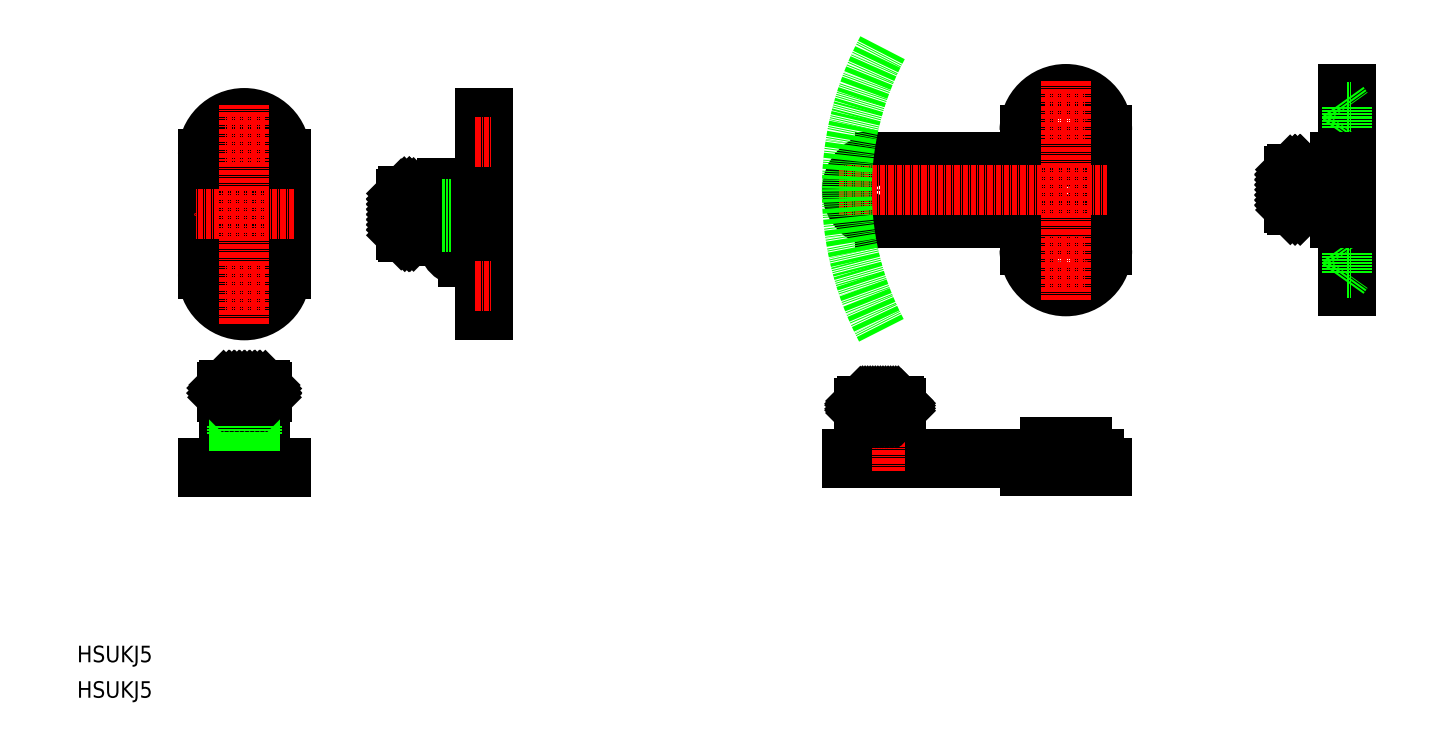
<metadata>
{"format":"dxf","ext":"dxf","renderer":"ezdxf+matplotlib","layout":"modelspace","background":"white","min_lineweight":24,"dpi":150}
</metadata>
<code>
0
SECTION
2
ENTITIES
0
TEXT
8
0
10
-1.517e-07
20
8.599
30
0
40
4
1
HSUKJ5
0
TEXT
8
0
10
-1.517e-07
20
-1.335e-07
30
0
40
4
1
HSUKJ5
0
LINE
8
0
10
249.5
20
108.5
30
0
11
249.5
21
137.5
31
0
0
ARC
8
0
10
239.5
20
108.5
30
0
40
10
50
180
51
0
0
LINE
8
0
10
229.5
20
137.5
30
0
11
229.5
21
131
31
0
0
LINE
8
0
10
229.5
20
115
30
0
11
229.5
21
108.5
31
0
0
ARC
8
0
10
239.5
20
137.5
30
0
40
10
50
0
51
180
0
CIRCLE
8
0
10
194.5
20
123
30
0
40
5
0
CIRCLE
8
0
10
239.5
20
123
30
0
40
5
0
ARC
8
0
10
194.5
20
123
30
0
40
8
50
90
51
270
0
LINE
8
0
10
226.5
20
120
30
0
11
226.5
21
126
31
0
0
LINE
8
0
10
226.5
20
126
30
0
11
205.5
21
126
31
0
0
LINE
8
0
10
205.5
20
126
30
0
11
205.5
21
120
31
0
0
ARC
8
0
10
239.5
20
123
30
0
40
8
50
270
51
90
0
LINE
8
0
10
205.5
20
120
30
0
11
226.5
21
120
31
0
0
LINE
8
CENTER
10
239.6
20
52.98
30
0
11
239.5
21
63.98
31
0
0
LINE
8
0
10
244.5
20
61.98
30
0
11
244.5
21
58.98
31
0
0
LINE
8
0
10
234.5
20
61.98
30
0
11
234.5
21
58.98
31
0
0
LINE
8
0
10
244.5
20
61.98
30
0
11
234.5
21
61.98
31
0
0
LINE
8
0
10
229.5
20
54.98
30
0
11
249.5
21
54.98
31
0
0
LINE
8
0
10
229.5
20
56.98
30
0
11
229.5
21
54.98
31
0
0
LINE
8
0
10
186.5
20
56.98
30
0
11
249.5
21
56.98
31
0
0
LINE
8
0
10
247.5
20
58.98
30
0
11
186.5
21
58.98
31
0
0
LINE
8
0
10
189.5
20
71.48
30
0
11
189.5
21
68.98
31
0
0
LINE
8
0
10
199.5
20
71.48
30
0
11
199.5
21
68.98
31
0
0
LINE
8
0
10
198
20
68.98
30
0
11
198
21
58.98
31
0
0
LINE
8
0
10
191
20
68.98
30
0
11
191
21
58.98
31
0
0
LINE
8
0
10
199.5
20
68.98
30
0
11
189.5
21
68.98
31
0
0
LINE
8
CENTER
10
194.5
20
73.98
30
0
11
194.5
21
54.98
31
0
0
LINE
8
0
10
186.5
20
58.98
30
0
11
186.5
21
56.98
31
0
0
LINE
8
CENTER
10
309.7
20
140.5
30
0
11
305.7
21
140.5
31
0
0
LINE
8
CENTER
10
305.7
20
105.5
30
0
11
309.7
21
105.5
31
0
0
LINE
8
0
10
302.2
20
118
30
0
11
304.7
21
118
31
0
0
LINE
8
0
10
301.7
20
127.5
30
0
11
301.7
21
118.5
31
0
0
LINE
8
0
10
302.2
20
128
30
0
11
304.7
21
128
31
0
0
LINE
8
0
10
308.7
20
98.46
30
0
11
306.7
21
98.46
31
0
0
LINE
8
0
10
308.7
20
147.5
30
0
11
308.7
21
98.46
31
0
0
LINE
8
0
10
306.7
20
147.5
30
0
11
308.7
21
147.5
31
0
0
LINE
8
0
10
301.7
20
126.5
30
0
11
301.7
21
119.5
31
0
0
LINE
8
CENTER
10
291.7
20
123
30
0
11
310.7
21
123
31
0
0
LINE
8
0
10
293.7
20
127.6
30
0
11
293.7
21
118.6
31
0
0
LINE
8
0
10
296.7
20
128.1
30
0
11
296.7
21
118.1
31
0
0
LINE
8
0
10
296.7
20
119.5
30
0
11
301.7
21
119.5
31
0
0
LINE
8
0
10
296.7
20
126.5
30
0
11
301.7
21
126.5
31
0
0
LINE
8
0
10
294.2
20
128.1
30
0
11
296.7
21
128.1
31
0
0
LINE
8
0
10
294.2
20
118.1
30
0
11
296.7
21
118.1
31
0
0
LINE
8
0
10
306.7
20
147.5
30
0
11
306.7
21
98.46
31
0
0
LINE
8
0
10
199
20
71.98
30
0
11
190
21
71.98
31
0
0
LINE
8
0
10
224.2
20
58.98
30
0
11
222.9
21
58.98
31
0
0
LINE
8
0
10
224.2
20
56.98
30
0
11
222.9
21
56.98
31
0
0
LINE
8
0
10
234.5
20
58.98
30
0
11
226.9
21
58.98
31
0
0
ARC
8
0
10
302.2
20
127.5
30
0
40
0.5
50
90
51
180
0
ARC
8
0
10
302.2
20
118.5
30
0
40
0.5
50
180
51
270
0
ARC
8
0
10
294.2
20
127.6
30
0
40
0.5
50
90
51
180
0
ARC
8
0
10
294.2
20
118.6
30
0
40
0.5
50
180
51
270
0
ARC
8
0
10
199
20
71.48
30
0
40
0.5
50
0
51
90
0
ARC
8
0
10
190
20
71.48
30
0
40
0.5
50
90
51
180
0
LINE
8
0
10
194.5
20
131
30
0
11
239.5
21
131
31
0
0
LINE
8
0
10
194.5
20
115
30
0
11
239.5
21
115
31
0
0
LINE
8
0
10
249.5
20
56.98
30
0
11
249.5
21
54.98
31
0
0
LINE
8
0
10
247.5
20
58.98
30
0
11
247.5
21
56.98
31
0
0
LINE
8
0
10
307.7
20
137.9
30
0
11
308.7
21
137.9
31
0
0
LINE
8
0
10
307.7
20
143.1
30
0
11
308.7
21
143.1
31
0
0
LINE
8
0
10
306.7
20
136.5
30
0
11
307.7
21
137.9
31
0
0
LINE
8
0
10
306.7
20
144.5
30
0
11
307.7
21
143.1
31
0
0
LINE
8
0
10
307.7
20
143.1
30
0
11
307.7
21
137.9
31
0
0
LINE
8
0
10
307.7
20
108
30
0
11
308.7
21
108
31
0
0
LINE
8
0
10
307.7
20
102.8
30
0
11
308.7
21
102.8
31
0
0
LINE
8
0
10
306.7
20
109.4
30
0
11
307.7
21
108
31
0
0
LINE
8
0
10
306.7
20
101.4
30
0
11
307.7
21
102.8
31
0
0
LINE
8
0
10
307.7
20
102.8
30
0
11
307.7
21
108
31
0
0
LINE
8
0
10
198.4
20
68.98
30
0
11
199.5
21
70.11
31
0
0
LINE
8
0
10
197.2
20
68.98
30
0
11
199.5
21
71.34
31
0
0
LINE
8
0
10
196
20
68.98
30
0
11
199
21
71.98
31
0
0
LINE
8
0
10
194.7
20
68.98
30
0
11
197.7
21
71.98
31
0
0
LINE
8
0
10
193.5
20
68.98
30
0
11
196.5
21
71.98
31
0
0
LINE
8
0
10
192.2
20
68.98
30
0
11
195.2
21
71.98
31
0
0
LINE
8
0
10
191
20
68.98
30
0
11
194
21
71.98
31
0
0
LINE
8
0
10
189.8
20
68.98
30
0
11
192.8
21
71.98
31
0
0
LINE
8
0
10
189.5
20
70.01
30
0
11
191.5
21
71.98
31
0
0
LINE
8
0
10
189.5
20
71.24
30
0
11
190.3
21
71.98
31
0
0
LINE
8
0
10
199.5
20
70.77
30
0
11
198.3
21
71.98
31
0
0
LINE
8
0
10
199.5
20
69.53
30
0
11
197.1
21
71.98
31
0
0
LINE
8
0
10
198.9
20
68.98
30
0
11
195.9
21
71.98
31
0
0
LINE
8
0
10
197.6
20
68.98
30
0
11
194.6
21
71.98
31
0
0
LINE
8
0
10
196.4
20
68.98
30
0
11
193.4
21
71.98
31
0
0
LINE
8
0
10
195.1
20
68.98
30
0
11
192.1
21
71.98
31
0
0
LINE
8
0
10
193.9
20
68.98
30
0
11
190.9
21
71.98
31
0
0
LINE
8
0
10
192.7
20
68.98
30
0
11
189.8
21
71.89
31
0
0
LINE
8
0
10
191.4
20
68.98
30
0
11
189.5
21
70.87
31
0
0
LINE
8
0
10
190.2
20
68.98
30
0
11
189.5
21
69.63
31
0
0
LINE
8
0
10
296.3
20
118.1
30
0
11
296.7
21
118.5
31
0
0
LINE
8
0
10
295
20
118.1
30
0
11
296.7
21
119.7
31
0
0
LINE
8
0
10
293.9
20
118.2
30
0
11
296.7
21
121
31
0
0
LINE
8
0
10
293.7
20
119.2
30
0
11
296.7
21
122.2
31
0
0
LINE
8
0
10
293.7
20
120.4
30
0
11
296.7
21
123.4
31
0
0
LINE
8
0
10
293.7
20
121.7
30
0
11
296.7
21
124.7
31
0
0
LINE
8
0
10
293.8
20
123
30
0
11
296.7
21
125.9
31
0
0
LINE
8
0
10
293.7
20
124.2
30
0
11
296.7
21
127.2
31
0
0
LINE
8
0
10
293.7
20
125.4
30
0
11
296.4
21
128.1
31
0
0
LINE
8
0
10
293.7
20
126.6
30
0
11
295.1
21
128.1
31
0
0
LINE
8
0
10
296.7
20
127.6
30
0
11
296.2
21
128.1
31
0
0
LINE
8
0
10
296.7
20
126.3
30
0
11
295
21
128.1
31
0
0
LINE
8
0
10
296.7
20
125.1
30
0
11
293.9
21
127.9
31
0
0
LINE
8
0
10
296.7
20
123.9
30
0
11
293.7
21
126.9
31
0
0
LINE
8
0
10
296.7
20
122.6
30
0
11
293.7
21
125.6
31
0
0
LINE
8
0
10
296.7
20
121.4
30
0
11
293.7
21
124.4
31
0
0
LINE
8
0
10
296.7
20
120.1
30
0
11
293.7
21
123.1
31
0
0
LINE
8
0
10
296.7
20
118.9
30
0
11
293.7
21
121.9
31
0
0
LINE
8
0
10
296.3
20
118.1
30
0
11
293.7
21
120.7
31
0
0
LINE
8
0
10
295.1
20
118.1
30
0
11
293.7
21
119.4
31
0
0
LINE
8
0
10
304.7
20
131
30
0
11
304.7
21
115
31
0
0
LINE
8
0
10
304.7
20
131
30
0
11
306.7
21
131
31
0
0
LINE
8
0
10
304.7
20
115
30
0
11
306.7
21
115
31
0
0
LINE
8
0
10
50.51
20
54.77
30
0
11
30.51
21
54.77
31
0
0
CIRCLE
8
0
10
40.51
20
117.1
30
0
40
5.5
0
ARC
8
0
10
79.03
20
122.1
30
0
40
0.5
50
90
51
180
0
ARC
8
0
10
79.03
20
112.1
30
0
40
0.5
50
180
51
270
0
LINE
8
0
10
81.53
20
111.6
30
0
11
81.53
21
122.6
31
0
0
LINE
8
0
10
79.03
20
122.6
30
0
11
81.53
21
122.6
31
0
0
LINE
8
0
10
79.03
20
111.6
30
0
11
81.53
21
111.6
31
0
0
LINE
8
0
10
78.53
20
112.1
30
0
11
78.53
21
122.1
31
0
0
LINE
8
0
10
83.53
20
114.2
30
0
11
83.53
21
120
31
0
0
LINE
8
0
10
81.53
20
113.9
30
0
11
83.53
21
114.1
31
0
0
LINE
8
0
10
81.53
20
120.3
30
0
11
83.53
21
120.1
31
0
0
LINE
8
0
10
83.53
20
114.1
30
0
11
88.53
21
114.1
31
0
0
LINE
8
0
10
83.53
20
120.1
30
0
11
88.53
21
120.1
31
0
0
LINE
8
0
10
83.53
20
114.6
30
0
11
88.53
21
114.6
31
0
0
LINE
8
0
10
83.53
20
119.6
30
0
11
88.53
21
119.6
31
0
0
LINE
8
0
10
98.53
20
137.2
30
0
11
98.53
21
132
31
0
0
LINE
8
0
10
98.53
20
132
30
0
11
99.53
21
132
31
0
0
LINE
8
0
10
98.53
20
137.2
30
0
11
99.53
21
137.2
31
0
0
LINE
8
0
10
98.53
20
132
30
0
11
97.53
21
130.6
31
0
0
LINE
8
0
10
98.53
20
137.2
30
0
11
97.53
21
138.6
31
0
0
LINE
8
0
10
98.53
20
97.04
30
0
11
98.53
21
102.2
31
0
0
LINE
8
0
10
98.53
20
102.2
30
0
11
99.53
21
102.2
31
0
0
LINE
8
0
10
98.53
20
97.04
30
0
11
99.53
21
97.04
31
0
0
LINE
8
0
10
98.53
20
102.2
30
0
11
97.53
21
103.6
31
0
0
LINE
8
0
10
98.53
20
97.04
30
0
11
97.53
21
95.64
31
0
0
CIRCLE
8
0
10
40.51
20
134.6
30
0
40
4
0
CIRCLE
8
0
10
40.51
20
134.6
30
0
40
2.6
0
CIRCLE
8
0
10
40.51
20
99.64
30
0
40
4
0
CIRCLE
8
0
10
40.51
20
99.64
30
0
40
2.6
0
LINE
8
0
10
35.51
20
110.1
30
0
11
35.51
21
114.9
31
0
0
LINE
8
0
10
35.51
20
119.4
30
0
11
35.51
21
125.1
31
0
0
LINE
8
0
10
45.51
20
110.1
30
0
11
45.51
21
114.9
31
0
0
LINE
8
0
10
45.51
20
119.4
30
0
11
45.51
21
125.1
31
0
0
LINE
8
0
10
35.51
20
129.1
30
0
11
45.51
21
129.1
31
0
0
LINE
8
0
10
35.51
20
125.1
30
0
11
35.51
21
129.1
31
0
0
LINE
8
0
10
45.51
20
125.1
30
0
11
45.51
21
129.1
31
0
0
LINE
8
0
10
30.51
20
131.6
30
0
11
30.51
21
102.6
31
0
0
ARC
8
0
10
40.51
20
131.6
30
0
40
10
50
0
51
180
0
LINE
8
0
10
50.51
20
102.6
30
0
11
50.51
21
131.6
31
0
0
ARC
8
0
10
40.51
20
102.6
30
0
40
10
50
180
51
0
0
LINE
8
0
10
35.51
20
110.1
30
0
11
35.51
21
105.6
31
0
0
LINE
8
0
10
35.51
20
105.6
30
0
11
45.51
21
105.6
31
0
0
LINE
8
0
10
45.51
20
105.6
30
0
11
45.51
21
110.1
31
0
0
LINE
8
0
10
97.53
20
107.6
30
0
11
97.53
21
141.6
31
0
0
LINE
8
0
10
99.53
20
92.64
30
0
11
99.53
21
141.6
31
0
0
LINE
8
0
10
97.53
20
92.64
30
0
11
99.53
21
92.64
31
0
0
LINE
8
0
10
97.53
20
141.6
30
0
11
99.53
21
141.6
31
0
0
LINE
8
CENTER
10
76.53
20
117.1
30
0
11
92.53
21
117.1
31
0
0
LINE
8
CENTER
10
40.51
20
77.77
30
0
11
40.51
21
52.77
31
0
0
LINE
8
0
10
50.51
20
56.77
30
0
11
30.51
21
56.77
31
0
0
LINE
8
0
10
30.51
20
124.3
30
0
11
30.51
21
131.6
31
0
0
LINE
8
0
10
50.51
20
123.8
30
0
11
50.51
21
131.6
31
0
0
LINE
8
0
10
30.51
20
56.77
30
0
11
30.51
21
54.77
31
0
0
LINE
8
0
10
50.51
20
56.77
30
0
11
50.51
21
54.77
31
0
0
LINE
8
0
10
45.51
20
65.77
30
0
11
45.51
21
56.77
31
0
0
LINE
8
0
10
35.51
20
65.77
30
0
11
35.51
21
56.77
31
0
0
LINE
8
0
10
45.51
20
65.77
30
0
11
35.51
21
65.77
31
0
0
LINE
8
0
10
45.51
20
63.77
30
0
11
35.51
21
63.77
31
0
0
LINE
8
0
10
96.53
20
107.6
30
0
11
93.53
21
107.6
31
0
0
ARC
8
0
10
93.53
20
110.6
30
0
40
3
50
180
51
270
0
LINE
8
0
10
90.53
20
110.6
30
0
11
90.53
21
124.6
31
0
0
LINE
8
0
10
96.53
20
105.6
30
0
11
93.53
21
105.6
31
0
0
ARC
8
0
10
93.53
20
110.6
30
0
40
5
50
180
51
270
0
LINE
8
0
10
88.53
20
110.6
30
0
11
88.53
21
124.6
31
0
0
LINE
8
0
10
88.53
20
114.1
30
0
11
90.53
21
114.1
31
0
0
LINE
8
0
10
88.53
20
120.1
30
0
11
90.53
21
120.1
31
0
0
LINE
8
CENTER
10
52.51
20
117.1
30
0
11
28.51
21
117.1
31
0
0
LINE
8
0
10
90.53
20
124.6
30
0
11
88.53
21
124.6
31
0
0
LINE
8
0
10
35.51
20
124.6
30
0
11
45.51
21
124.6
31
0
0
LINE
8
0
10
97.53
20
104.6
30
0
11
97.53
21
92.64
31
0
0
ARC
8
0
10
96.53
20
104.6
30
0
40
1
50
7e-15
51
90
0
ARC
8
0
10
96.53
20
104.6
30
0
40
3
50
7e-15
51
90
0
LINE
8
0
10
99.53
20
129.1
30
0
11
97.53
21
129.1
31
0
0
LINE
8
CENTER
10
40.51
20
90.64
30
0
11
40.51
21
143.6
31
0
0
CIRCLE
8
0
10
239.5
20
105.5
30
0
40
4
0
CIRCLE
8
0
10
239.5
20
105.5
30
0
40
2.6
0
CIRCLE
8
0
10
239.5
20
140.5
30
0
40
4
0
CIRCLE
8
0
10
239.5
20
140.5
30
0
40
2.6
0
LINE
8
0
10
80.5
20
122.6
30
0
11
81.53
21
121.6
31
0
0
LINE
8
0
10
79.27
20
122.6
30
0
11
81.53
21
120.4
31
0
0
LINE
8
0
10
78.53
20
122.1
30
0
11
81.53
21
119.1
31
0
0
LINE
8
0
10
78.53
20
120.9
30
0
11
81.53
21
117.9
31
0
0
LINE
8
0
10
78.53
20
119.7
30
0
11
81.53
21
116.7
31
0
0
LINE
8
0
10
78.53
20
118.4
30
0
11
81.53
21
115.4
31
0
0
LINE
8
0
10
78.53
20
117.2
30
0
11
81.53
21
114.2
31
0
0
LINE
8
0
10
78.53
20
116
30
0
11
81.53
21
113
31
0
0
LINE
8
0
10
78.53
20
114.7
30
0
11
81.53
21
111.7
31
0
0
LINE
8
0
10
78.53
20
113.5
30
0
11
80.37
21
111.6
31
0
0
LINE
8
0
10
81.53
20
112.5
30
0
11
80.63
21
111.6
31
0
0
LINE
8
0
10
81.53
20
113.8
30
0
11
79.4
21
111.6
31
0
0
LINE
8
0
10
81.53
20
115
30
0
11
78.54
21
112
31
0
0
LINE
8
0
10
81.53
20
116.3
30
0
11
78.53
21
113.3
31
0
0
LINE
8
0
10
81.53
20
117.5
30
0
11
78.53
21
114.5
31
0
0
LINE
8
0
10
81.53
20
118.7
30
0
11
79.95
21
117.1
31
0
0
LINE
8
0
10
79.95
20
117.1
30
0
11
78.53
21
115.7
31
0
0
LINE
8
0
10
81.53
20
120
30
0
11
78.53
21
117
31
0
0
LINE
8
0
10
81.53
20
121.2
30
0
11
78.53
21
118.2
31
0
0
LINE
8
0
10
81.53
20
122.4
30
0
11
78.53
21
119.4
31
0
0
LINE
8
0
10
80.5
20
122.6
30
0
11
78.53
21
120.7
31
0
0
ARC
8
0
10
35.51
20
75.27
30
0
40
0.5
50
90
51
180
0
ARC
8
0
10
45.51
20
75.27
30
0
40
0.5
50
0
51
90
0
LINE
8
0
10
46.01
20
72.77
30
0
11
35.01
21
72.77
31
0
0
LINE
8
0
10
35.01
20
75.27
30
0
11
35.01
21
72.77
31
0
0
LINE
8
0
10
46.01
20
75.27
30
0
11
46.01
21
72.77
31
0
0
LINE
8
0
10
45.51
20
75.77
30
0
11
35.51
21
75.77
31
0
0
LINE
8
0
10
43.51
20
70.77
30
0
11
37.51
21
70.77
31
0
0
LINE
8
0
10
43.71
20
72.77
30
0
11
43.51
21
70.77
31
0
0
LINE
8
0
10
37.31
20
72.77
30
0
11
37.51
21
70.77
31
0
0
LINE
8
0
10
43.51
20
70.77
30
0
11
43.51
21
65.77
31
0
0
LINE
8
0
10
37.51
20
70.77
30
0
11
37.51
21
65.77
31
0
0
LINE
8
0
10
43.01
20
70.77
30
0
11
43.01
21
65.77
31
0
0
LINE
8
0
10
38.01
20
70.77
30
0
11
38.01
21
65.77
31
0
0
LINE
8
0
10
43.51
20
65.77
30
0
11
43.51
21
63.77
31
0
0
LINE
8
0
10
37.51
20
65.77
30
0
11
37.51
21
63.77
31
0
0
LINE
8
0
10
35.01
20
73.79
30
0
11
36.03
21
72.77
31
0
0
LINE
8
0
10
35.01
20
75.03
30
0
11
37.27
21
72.77
31
0
0
LINE
8
0
10
35.51
20
75.77
30
0
11
38.51
21
72.77
31
0
0
LINE
8
0
10
36.74
20
75.77
30
0
11
39.74
21
72.77
31
0
0
LINE
8
0
10
37.98
20
75.77
30
0
11
40.98
21
72.77
31
0
0
LINE
8
0
10
39.22
20
75.77
30
0
11
42.22
21
72.77
31
0
0
LINE
8
0
10
40.45
20
75.77
30
0
11
43.45
21
72.77
31
0
0
LINE
8
0
10
41.69
20
75.77
30
0
11
44.69
21
72.77
31
0
0
LINE
8
0
10
42.93
20
75.77
30
0
11
45.93
21
72.77
31
0
0
LINE
8
0
10
44.17
20
75.77
30
0
11
46.01
21
73.93
31
0
0
LINE
8
0
10
45.11
20
72.77
30
0
11
46.01
21
73.67
31
0
0
LINE
8
0
10
43.87
20
72.77
30
0
11
46.01
21
74.9
31
0
0
LINE
8
0
10
42.64
20
72.77
30
0
11
45.62
21
75.76
31
0
0
LINE
8
0
10
41.4
20
72.77
30
0
11
44.4
21
75.77
31
0
0
LINE
8
0
10
40.16
20
72.77
30
0
11
43.16
21
75.77
31
0
0
LINE
8
0
10
38.92
20
72.77
30
0
11
41.92
21
75.77
31
0
0
LINE
8
0
10
37.69
20
72.77
30
0
11
40.69
21
75.77
31
0
0
LINE
8
0
10
36.45
20
72.77
30
0
11
39.45
21
75.77
31
0
0
LINE
8
0
10
35.21
20
72.77
30
0
11
38.21
21
75.77
31
0
0
LINE
8
0
10
35.01
20
73.8
30
0
11
36.97
21
75.77
31
0
0
LINE
8
0
10
88.53
20
119.6
30
0
11
90.53
21
119.6
31
0
0
LINE
8
0
10
88.53
20
114.6
30
0
11
90.53
21
114.6
31
0
0
LINE
8
0
10
43.01
20
65.77
30
0
11
43.01
21
63.77
31
0
0
LINE
8
0
10
38.01
20
65.77
30
0
11
38.01
21
63.77
31
0
0
LINE
8
CENTER
10
45.51
20
134.6
30
0
11
35.51
21
134.6
31
0
0
LINE
8
CENTER
10
45.51
20
99.64
30
0
11
35.51
21
99.64
31
0
0
LINE
8
CENTER
10
96.53
20
99.64
30
0
11
100.5
21
99.64
31
0
0
LINE
8
CENTER
10
96.53
20
134.6
30
0
11
100.5
21
134.6
31
0
0
LINE
8
CENTER
10
184.5
20
123
30
0
11
249.5
21
123
31
0
0
LINE
8
CENTER
10
239.5
20
149.5
30
0
11
239.5
21
96.46
31
0
0
LINE
8
CENTER
10
234.5
20
140.5
30
0
11
244.5
21
140.5
31
0
0
LINE
8
CENTER
10
234.5
20
105.5
30
0
11
244.5
21
105.5
31
0
0
LINE
8
CENTER
10
52.51
20
117.1
30
0
11
28.51
21
117.1
31
0
0
ARC
8
0
10
259.5
20
123
30
0
40
73.01
50
151.8
51
207.8
0
ENDSEC
0
EOF

</code>
